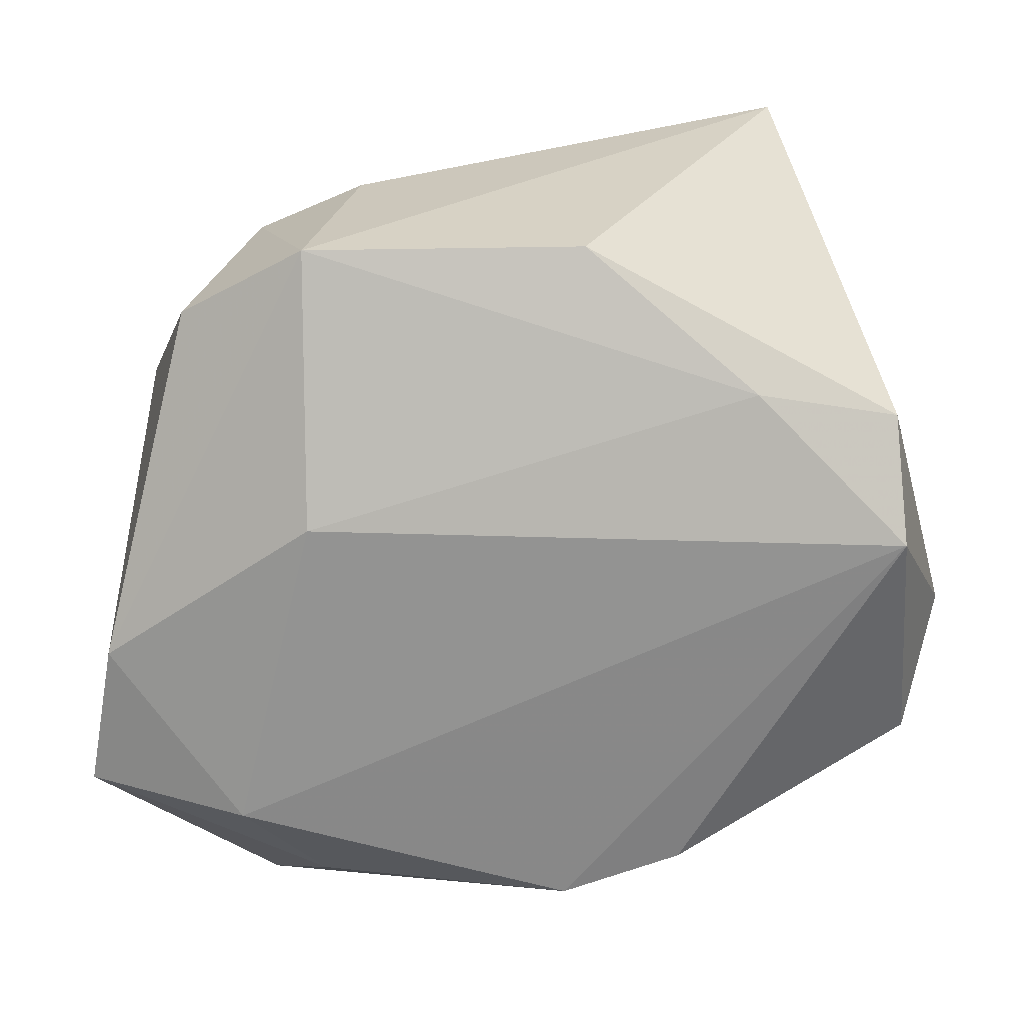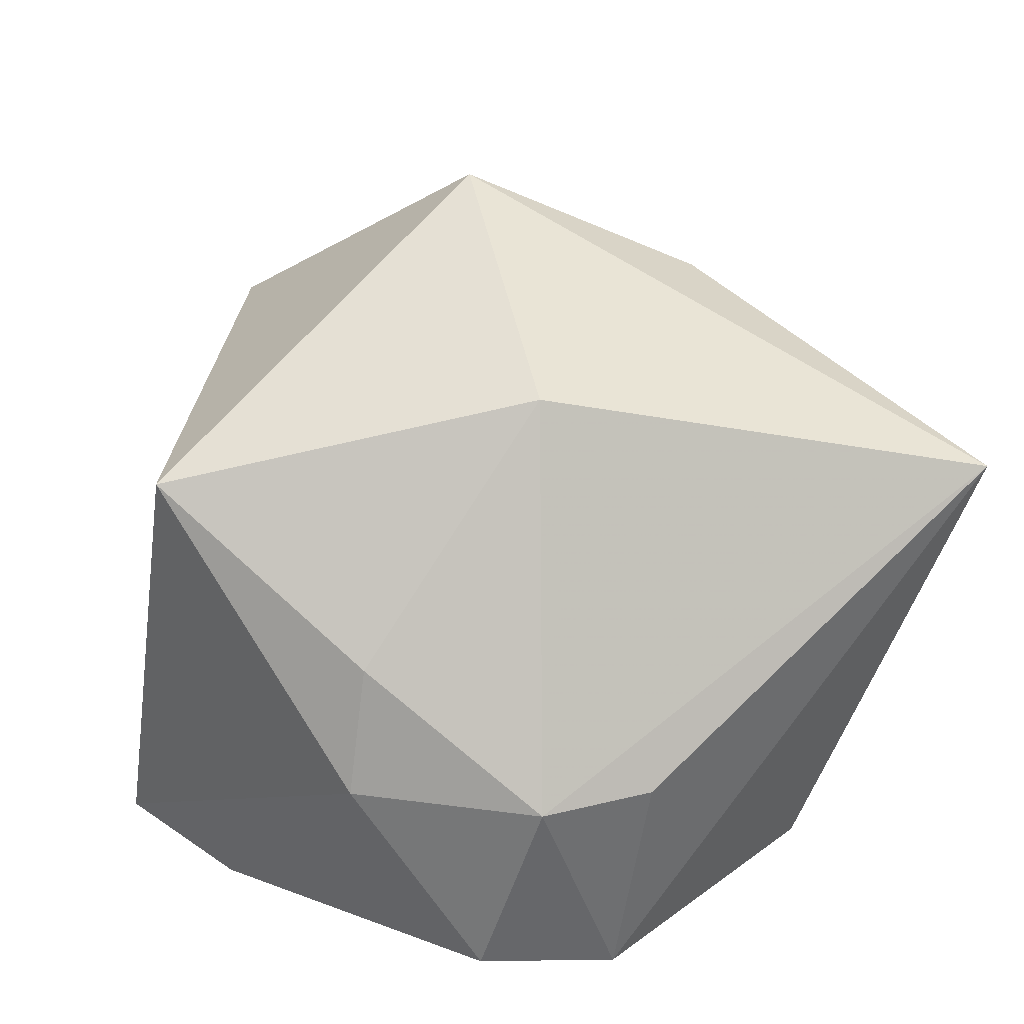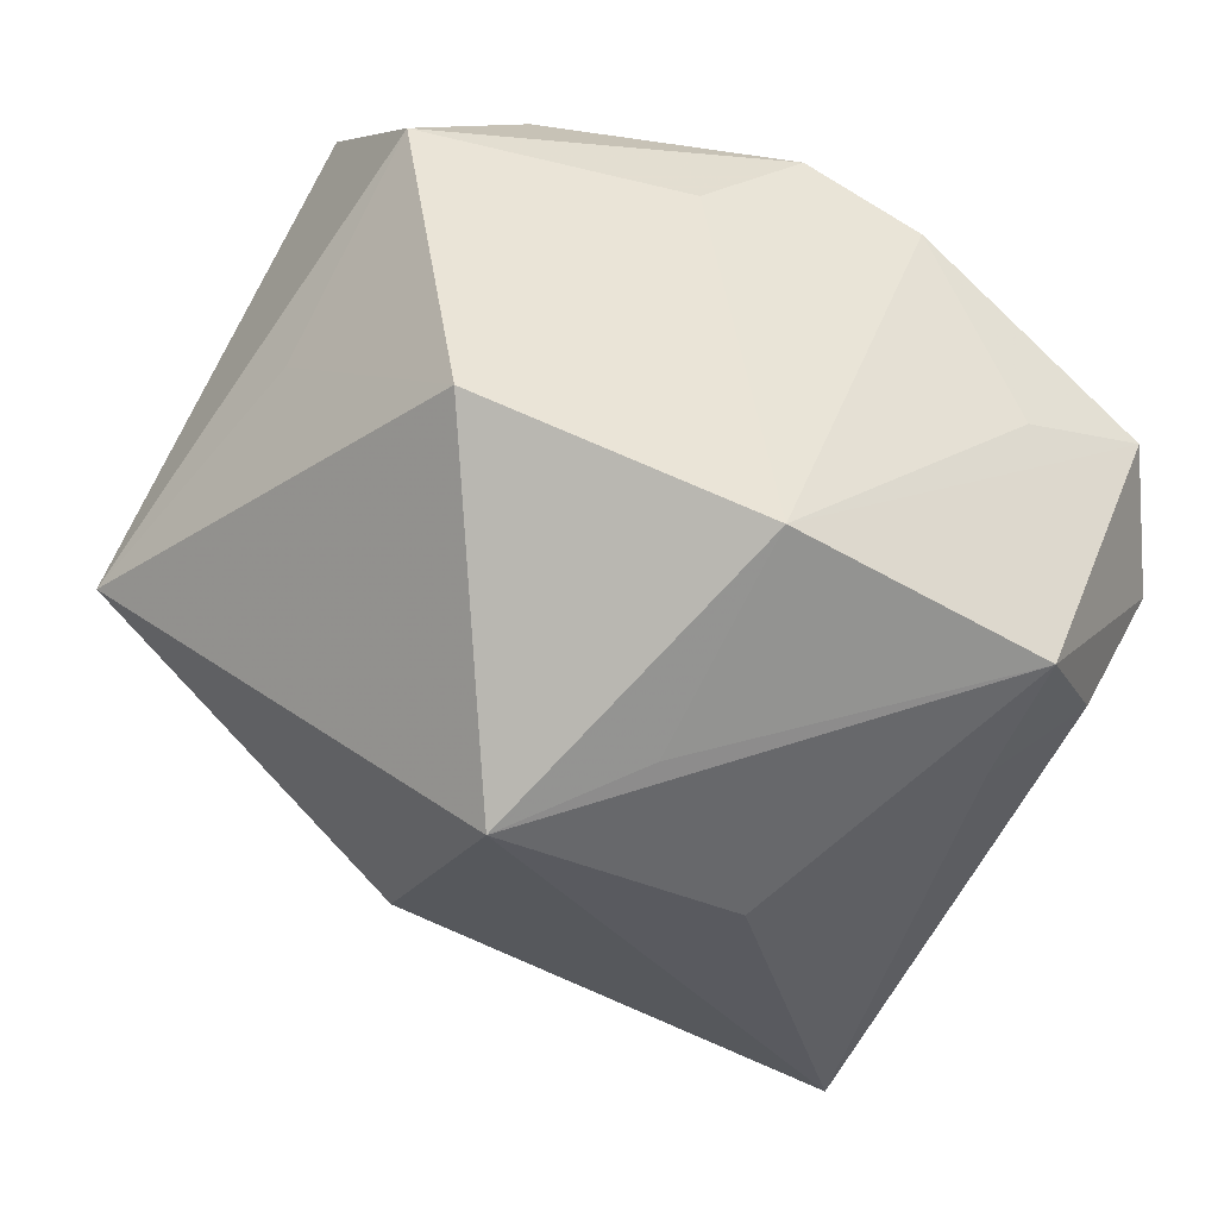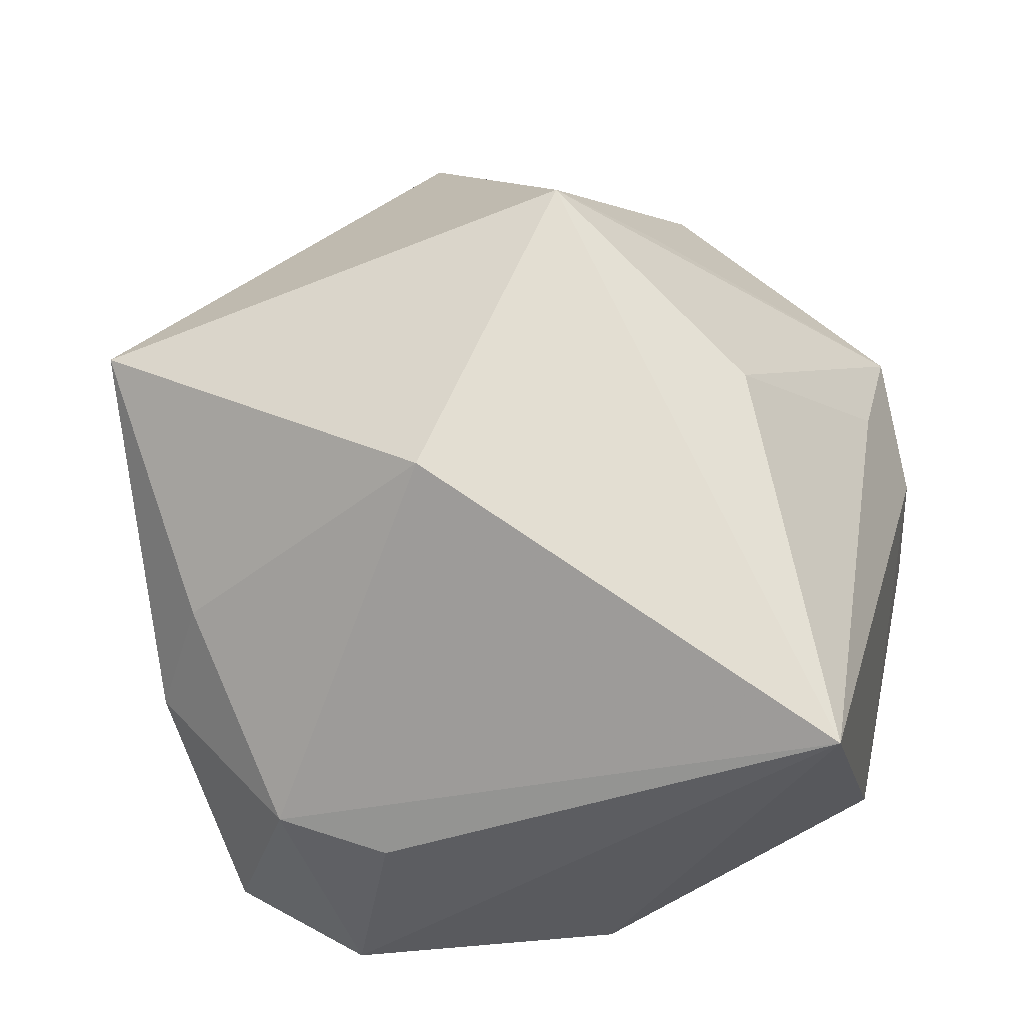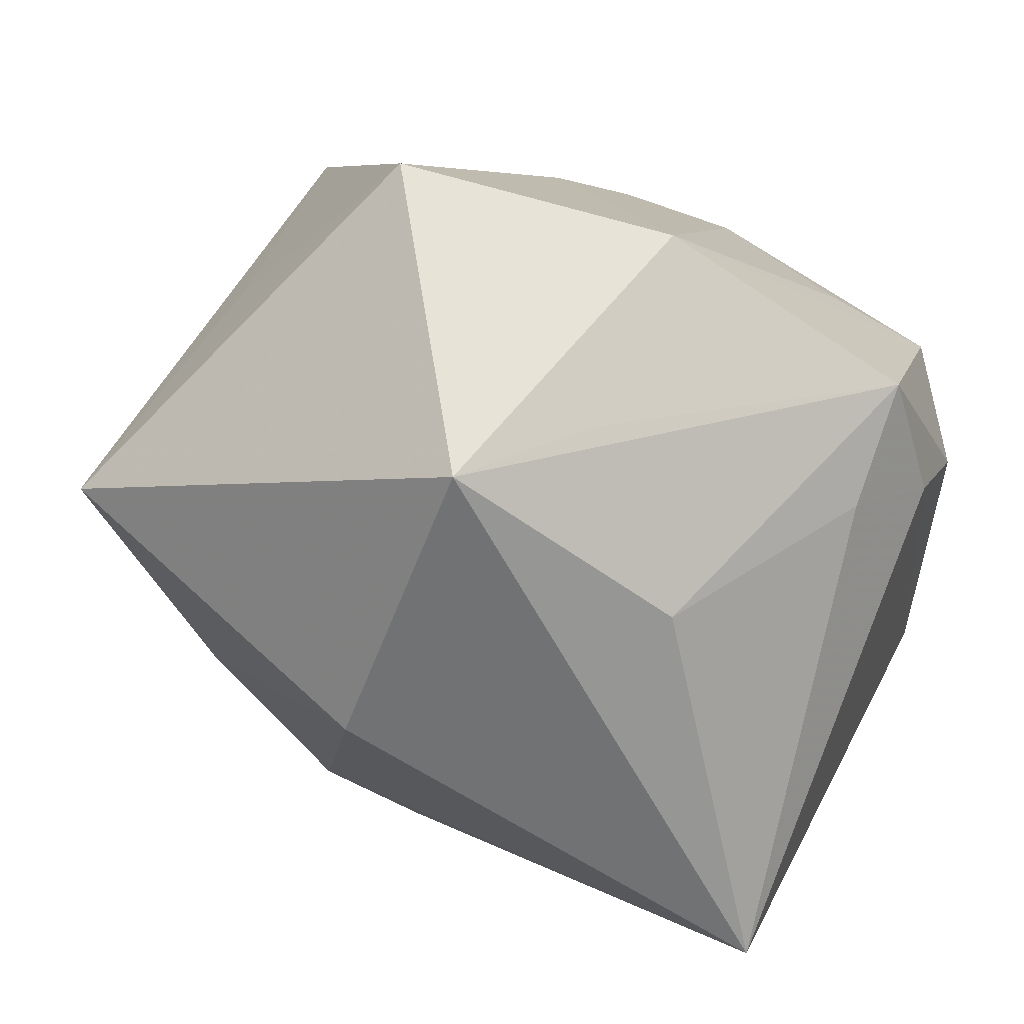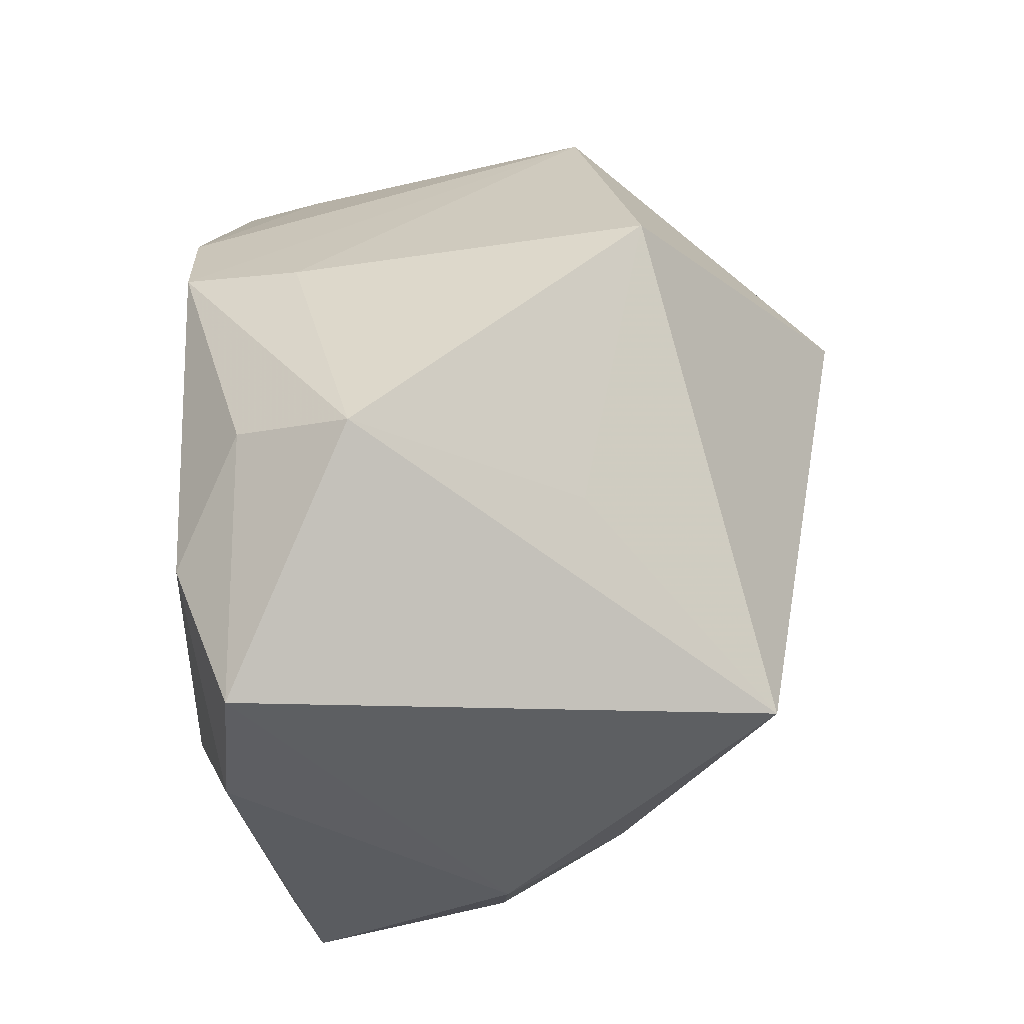
<metadata>
{"format":"obj","ext":"obj","renderer":"f3d","projection":"perspective","resolution":1024,"background":"white","views":[{"elev":-66.7,"azim":4.1,"up":"+Z"},{"elev":40.4,"azim":-37.7,"up":"+Z"},{"elev":53.7,"azim":25.9,"up":"+Y"},{"elev":-36.1,"azim":2.2,"up":"+Y"},{"elev":18.4,"azim":18.6,"up":"+Y"},{"elev":36.9,"azim":-95.4,"up":"+Y"}]}
</metadata>
<code>
v 0.01334 0.0163 0.02452
v -0.001741 0.02899 -0.01395
v 0.03494 0.01679 0.005355
v -0.03753 0.01277 -0.02108
v 0.01647 0.02978 0.01176
v -0.0161 -0.01073 -0.02478
v 0.03301 0.01416 -0.01828
v 0.03264 -0.005918 -0.02478
v -0.01484 -0.03235 -0.01776
v -0.00686 0.03495 0.01446
v 0.03262 -0.01568 -0.02028
v -0.03446 0.0006118 -0.02185
v 0.03708 0.005054 -0.01178
v -0.02497 0.02092 0.007898
v 0.00262 0.02591 -0.02332
v 0.02126 -0.01877 -0.02174
v 0.004671 0.01395 0.03366
v -0.01111 -0.03219 0.001452
v -0.007074 -0.01137 0.02883
v 0.03685 0.006117 0.0002156
v 0.01276 0.02336 -0.02269
v -0.01856 0.0244 -0.01933
v -0.0313 -0.01646 0.001169
v -0.02033 -0.0289 0.001728
v 0.03256 0.006928 0.009539
v -0.02757 -0.01387 0.01144
v 0.0263 -0.03235 0.01856
v 0.00804 -0.0309 -0.01728
v -0.02558 -0.02701 -0.0151
v 0.0204 0.0006327 0.02439
v 0.02593 0.01976 -0.01182
v -0.02443 0.01545 -0.02478
v -0.02424 0.02927 -0.01053
v -0.03473 0.005533 0.02258
f 23 34 4
f 14 34 10
f 9 27 18
f 9 28 27
f 33 14 10
f 4 34 33
f 34 14 33
f 13 3 20
f 18 27 24
f 27 19 24
f 24 9 18
f 10 34 17
f 34 19 17
f 17 5 10
f 17 19 27
f 29 24 23
f 9 24 29
f 2 33 10
f 15 33 2
f 10 5 2
f 2 5 15
f 4 33 22
f 22 33 15
f 27 28 11
f 11 8 13
f 13 20 11
f 11 20 27
f 15 8 32
f 4 22 32
f 32 22 15
f 13 8 7
f 7 3 13
f 7 5 3
f 7 31 5
f 26 19 34
f 26 24 19
f 34 23 26
f 23 24 26
f 30 17 27
f 3 17 30
f 3 5 1
f 1 17 3
f 5 17 1
f 16 11 28
f 8 11 16
f 28 9 16
f 6 32 8
f 6 16 9
f 8 16 6
f 31 7 21
f 15 5 21
f 5 31 21
f 21 8 15
f 21 7 8
f 25 30 27
f 3 30 25
f 27 20 25
f 25 20 3
f 4 32 12
f 32 6 12
f 12 23 4
f 12 29 23
f 9 29 12
f 12 6 9

</code>
